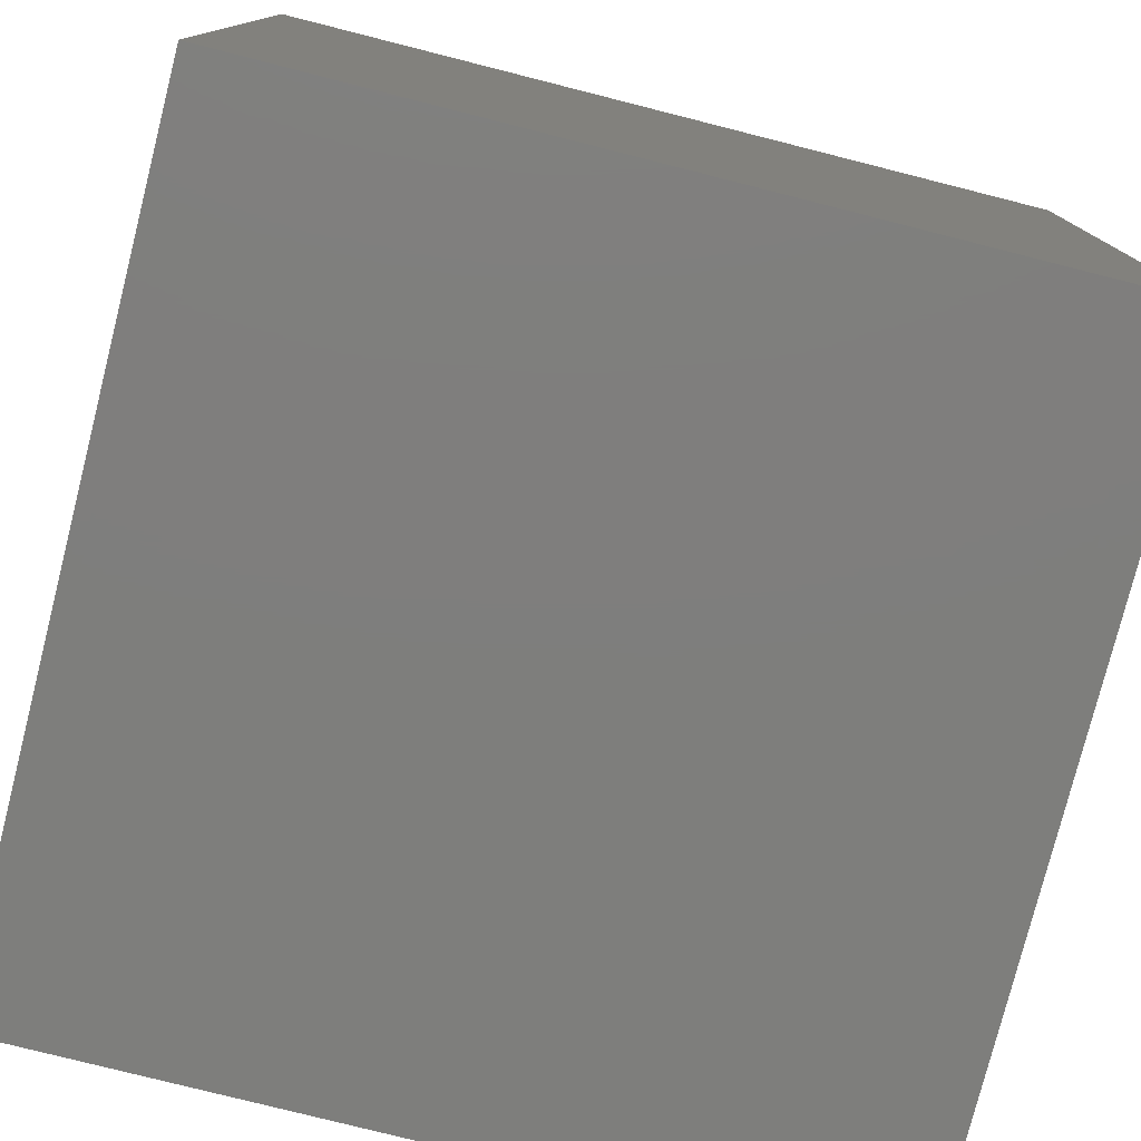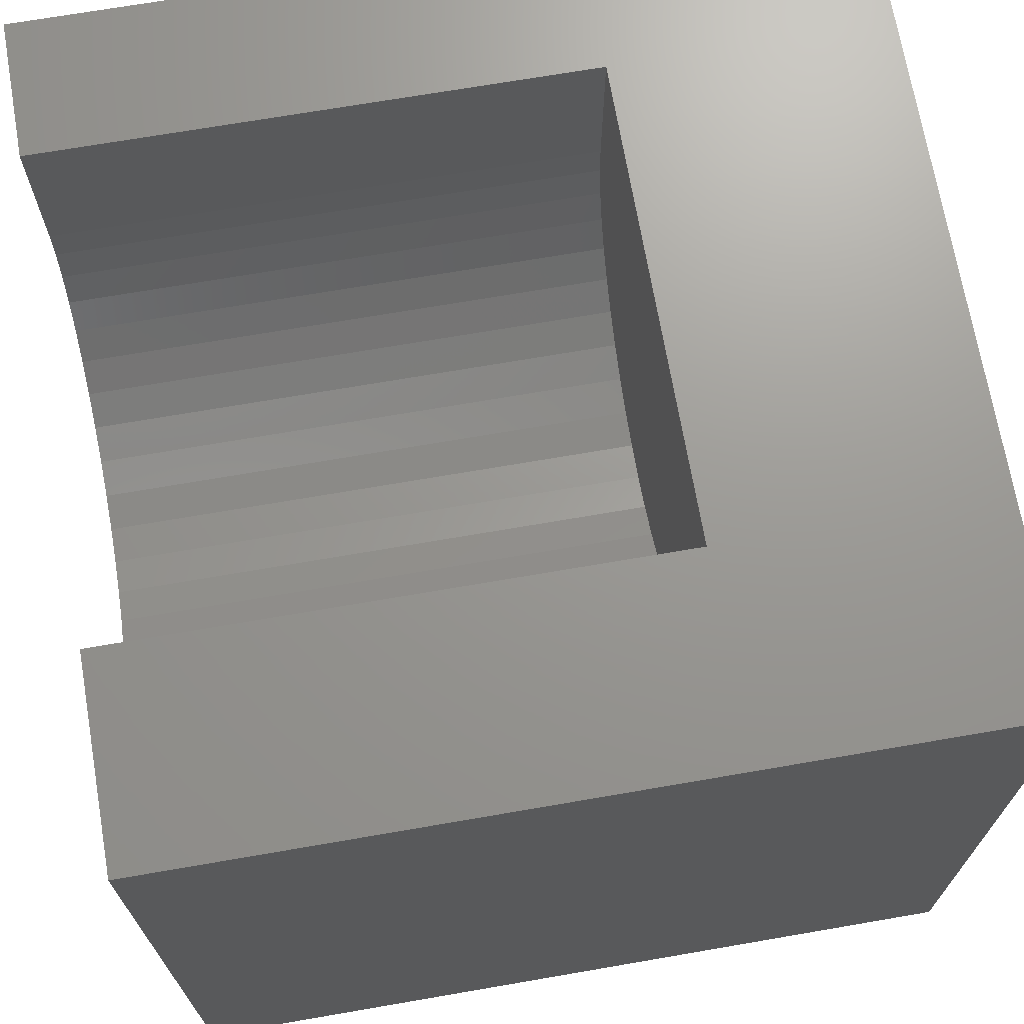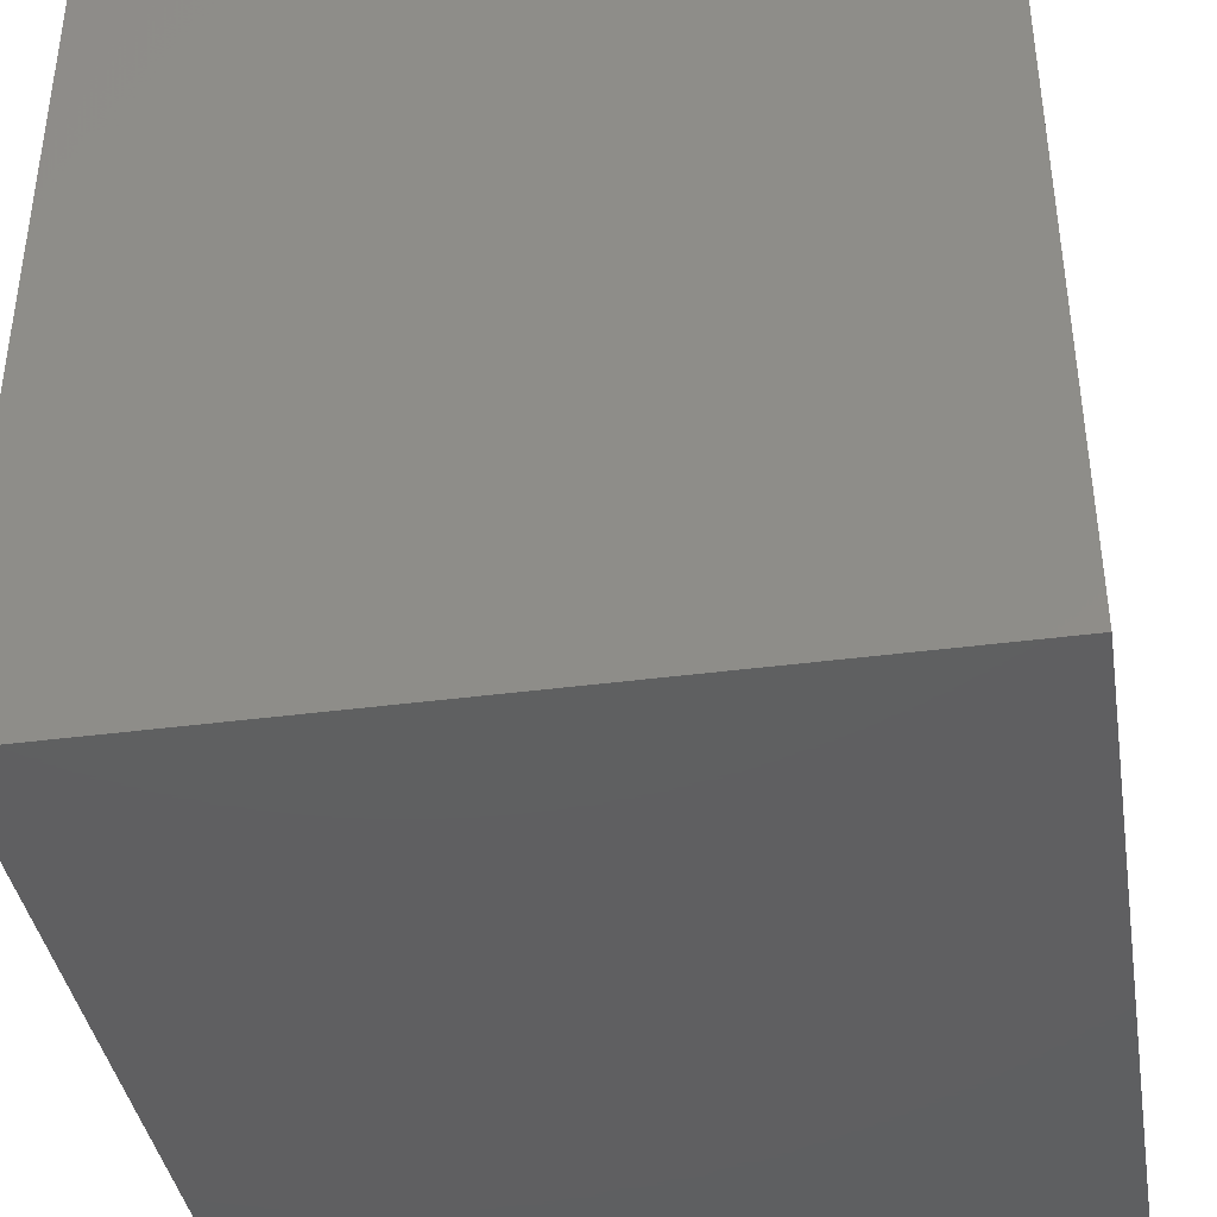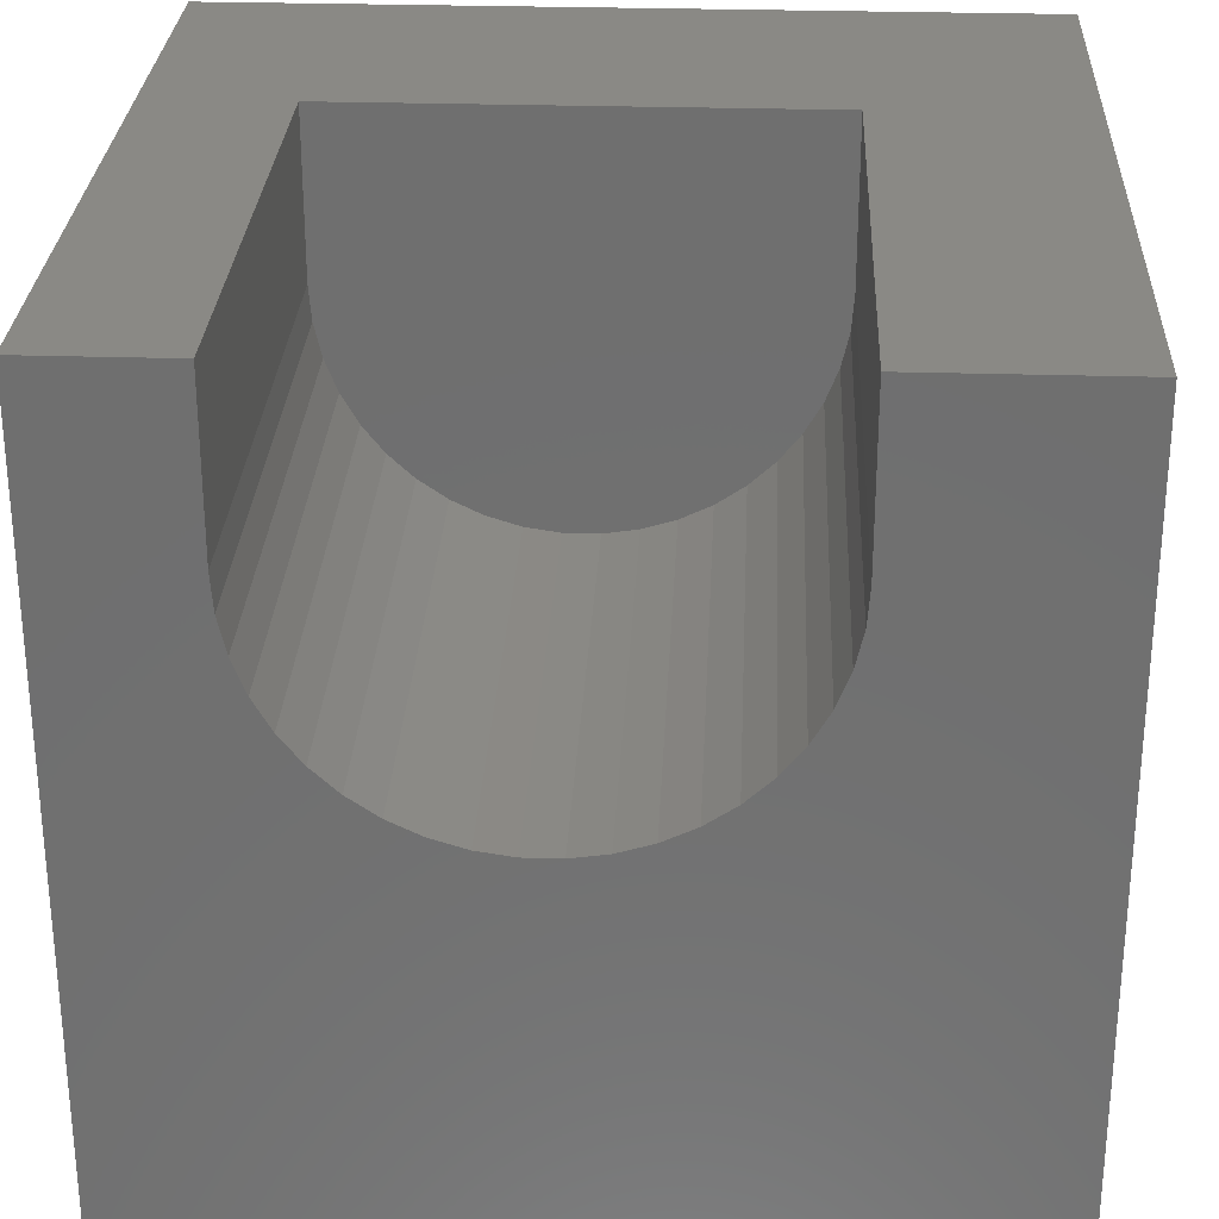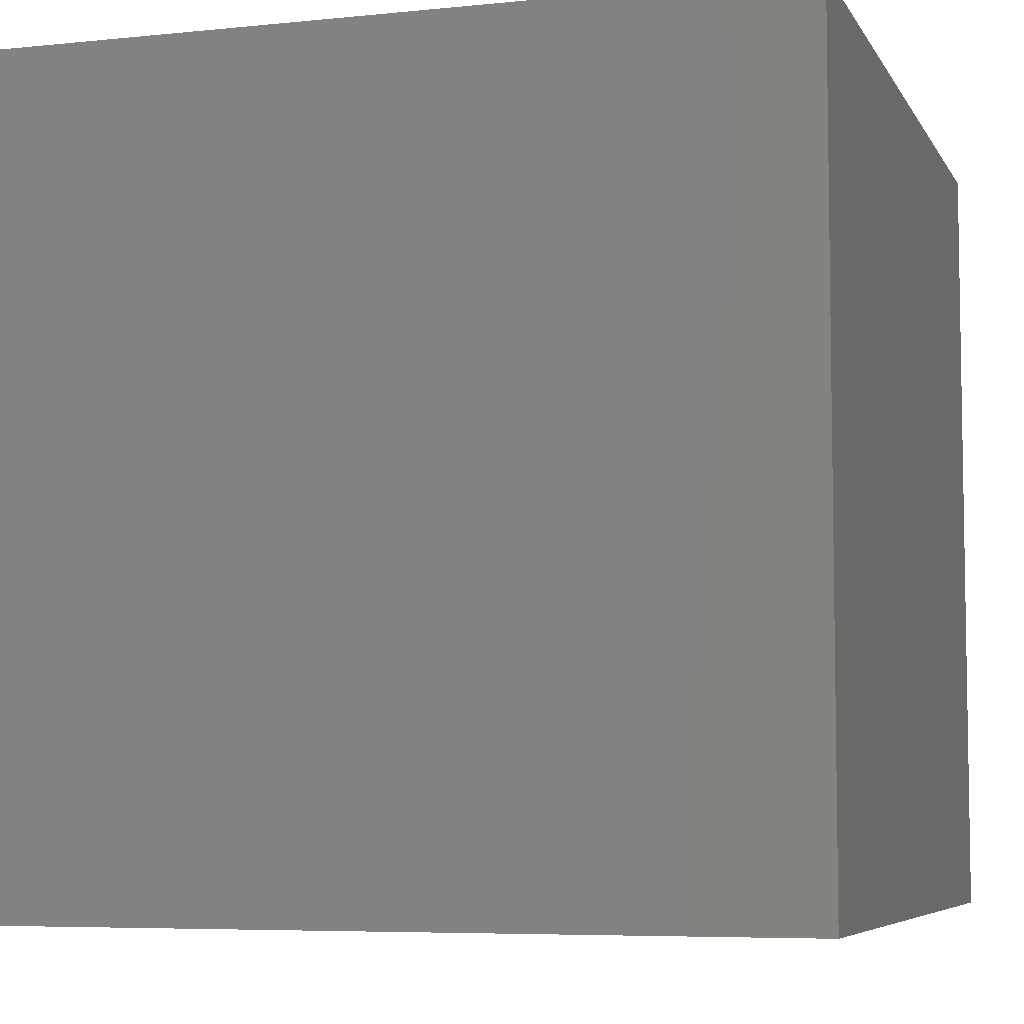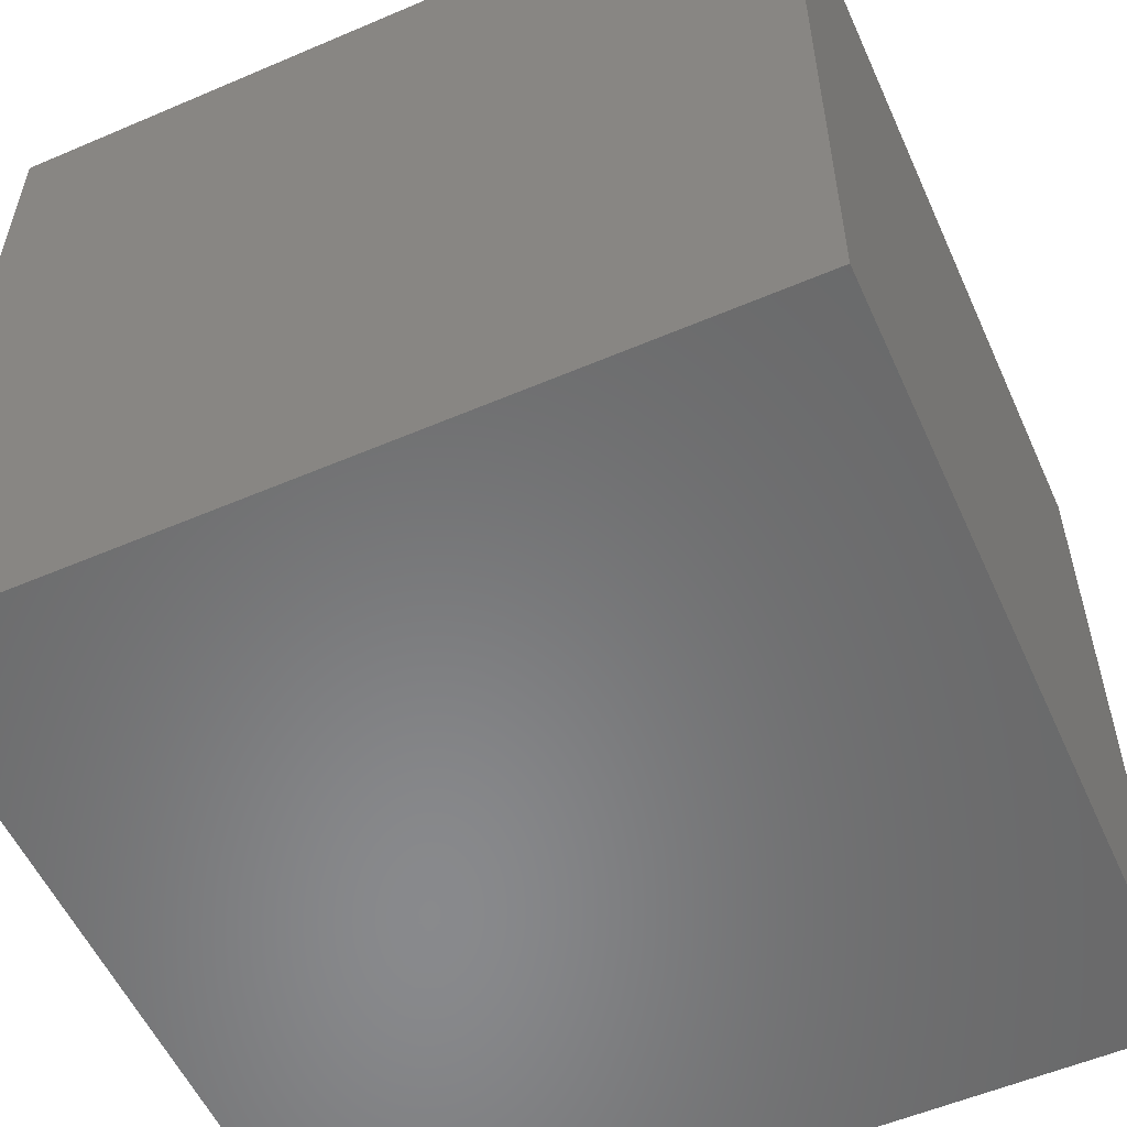
<metadata>
{"format":"stl","ext":"stl","renderer":"f3d","projection":"perspective","resolution":1024,"background":"white","views":[{"elev":-78.0,"azim":-104.2,"up":"+Z"},{"elev":70.0,"azim":80.2,"up":"+Y"},{"elev":-39.6,"azim":9.3,"up":"+Z"},{"elev":28.1,"azim":2.7,"up":"+Y"},{"elev":-6.2,"azim":107.3,"up":"+Y"},{"elev":-55.6,"azim":24.2,"up":"+Z"}]}
</metadata>
<code>
# stl→obj: 56 verts, 108 faces
v 0 10 10
v 0 10 0
v 0 0 10
v 0 0 0
v 1.701 7.968 10
v 1.701 10 10
v 7.237 6.705 10
v 7.019 6.328 10
v 10 0 10
v 6.748 5.988 10
v 7.525 10 10
v 7.525 7.968 10
v 10 10 10
v 7.492 7.534 10
v 7.396 7.11 10
v 6.429 5.692 10
v 6.069 5.447 10
v 5.677 5.258 10
v 4.396 5.065 10
v 4.831 5.065 10
v 5.261 5.13 10
v 2.207 6.328 10
v 1.99 6.705 10
v 1.831 7.11 10
v 1.734 7.534 10
v 3.965 5.13 10
v 3.549 5.258 10
v 3.157 5.447 10
v 2.798 5.692 10
v 2.479 5.988 10
v 10 10 0
v 10 0 0
v 7.525 10 3.35
v 1.701 10 3.35
v 7.525 7.968 3.35
v 1.701 7.968 3.35
v 7.492 7.534 3.35
v 6.069 5.447 3.35
v 1.734 7.534 3.35
v 6.429 5.692 3.35
v 6.748 5.988 3.35
v 7.019 6.328 3.35
v 5.261 5.13 3.35
v 5.677 5.258 3.35
v 3.549 5.258 3.35
v 3.157 5.447 3.35
v 7.237 6.705 3.35
v 7.396 7.11 3.35
v 1.831 7.11 3.35
v 1.99 6.705 3.35
v 2.207 6.328 3.35
v 2.479 5.988 3.35
v 2.798 5.692 3.35
v 4.831 5.065 3.35
v 3.965 5.13 3.35
v 4.396 5.065 3.35
f 1 2 3
f 3 2 4
f 5 6 1
f 7 8 9
f 9 8 10
f 11 12 13
f 13 12 14
f 13 14 9
f 9 14 15
f 9 15 7
f 10 16 9
f 9 16 17
f 9 17 18
f 19 3 20
f 20 3 9
f 20 9 21
f 21 9 18
f 22 23 3
f 3 23 24
f 3 24 1
f 1 24 25
f 1 25 5
f 19 26 3
f 3 26 27
f 3 27 28
f 28 29 3
f 3 29 30
f 3 30 22
f 31 13 32
f 32 13 9
f 2 31 4
f 4 31 32
f 11 13 33
f 33 13 31
f 33 31 34
f 34 31 2
f 34 2 6
f 6 2 1
f 32 9 4
f 4 9 3
f 33 34 35
f 35 34 36
f 35 36 37
f 38 36 39
f 38 40 36
f 36 40 41
f 36 41 42
f 43 44 45
f 45 44 38
f 45 38 46
f 42 47 36
f 36 47 48
f 36 48 37
f 39 49 38
f 38 49 50
f 38 50 51
f 51 52 38
f 38 52 53
f 38 53 46
f 43 45 54
f 54 45 55
f 54 55 56
f 33 35 11
f 11 35 12
f 36 5 25
f 36 25 39
f 39 25 24
f 39 24 49
f 49 24 23
f 49 23 50
f 50 23 22
f 50 22 51
f 51 22 30
f 51 30 52
f 52 30 29
f 52 29 53
f 53 29 28
f 53 28 46
f 46 28 27
f 46 27 45
f 45 27 26
f 45 26 55
f 55 26 19
f 55 19 56
f 56 19 20
f 56 20 54
f 54 20 21
f 54 21 43
f 43 21 18
f 43 18 44
f 44 18 17
f 44 17 38
f 38 17 16
f 38 16 40
f 40 16 10
f 40 10 41
f 41 10 8
f 41 8 42
f 42 8 7
f 42 7 47
f 47 7 15
f 47 15 48
f 48 15 14
f 48 14 37
f 37 14 12
f 37 12 35
f 36 34 5
f 5 34 6

</code>
